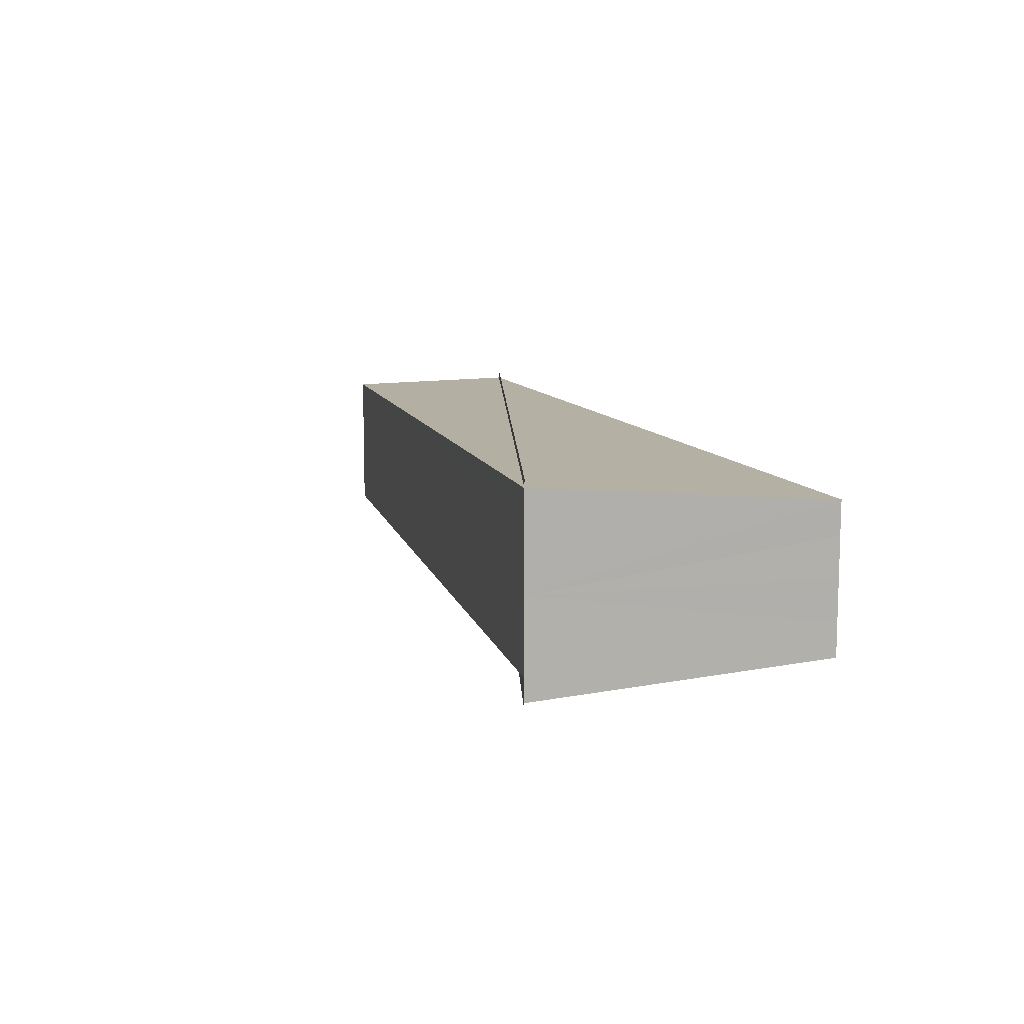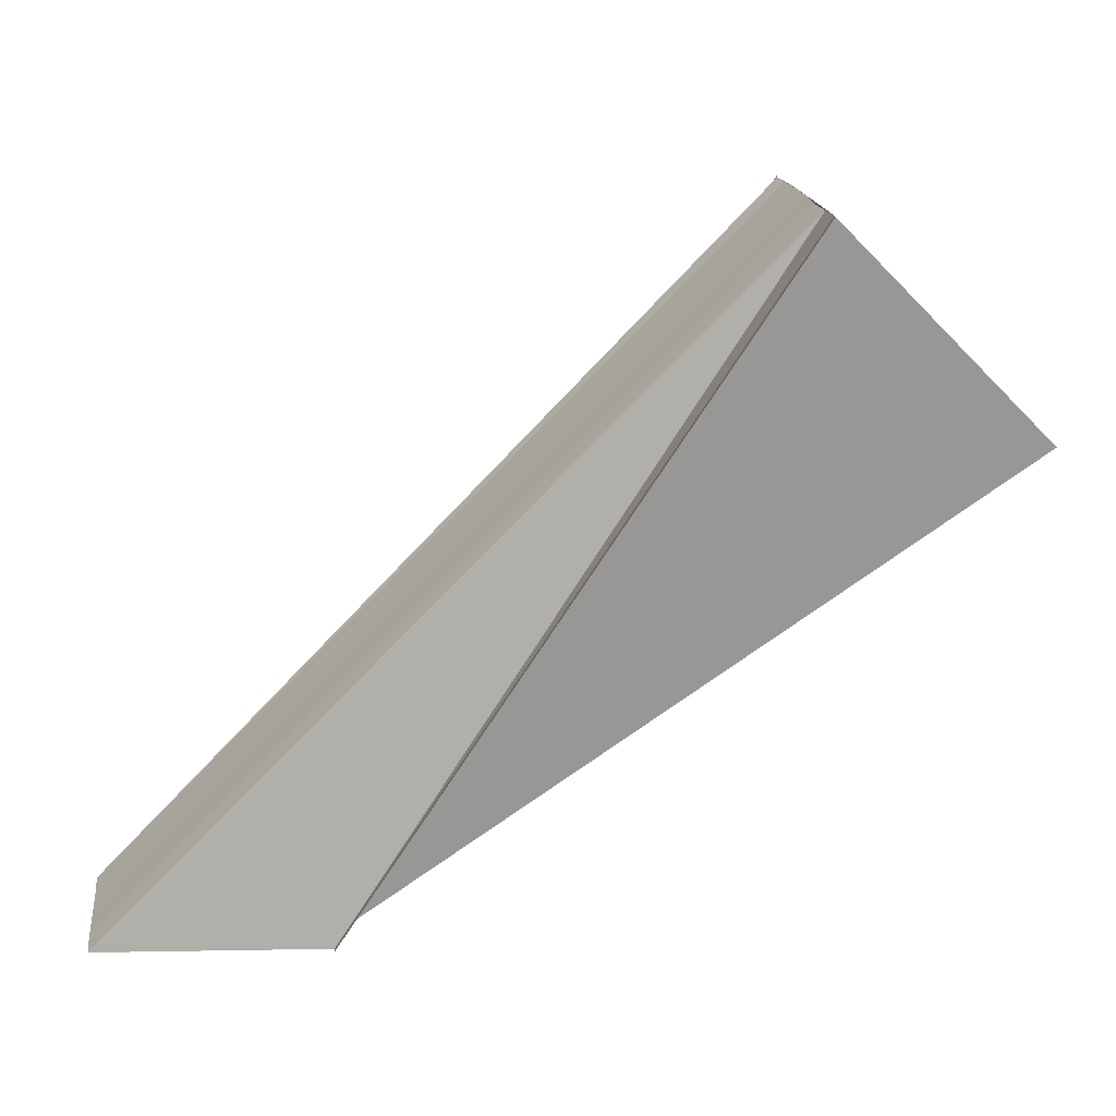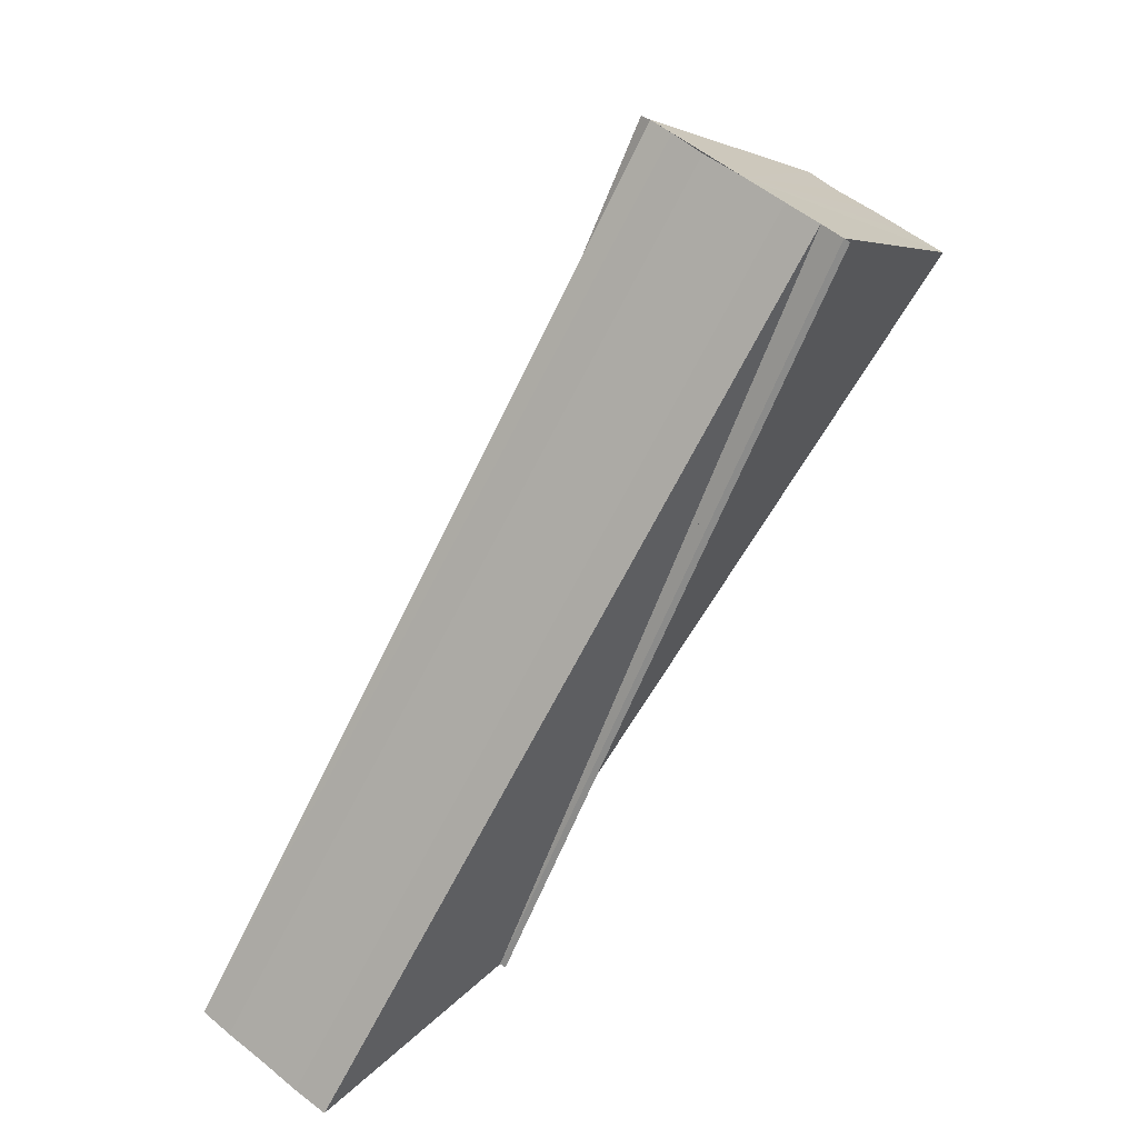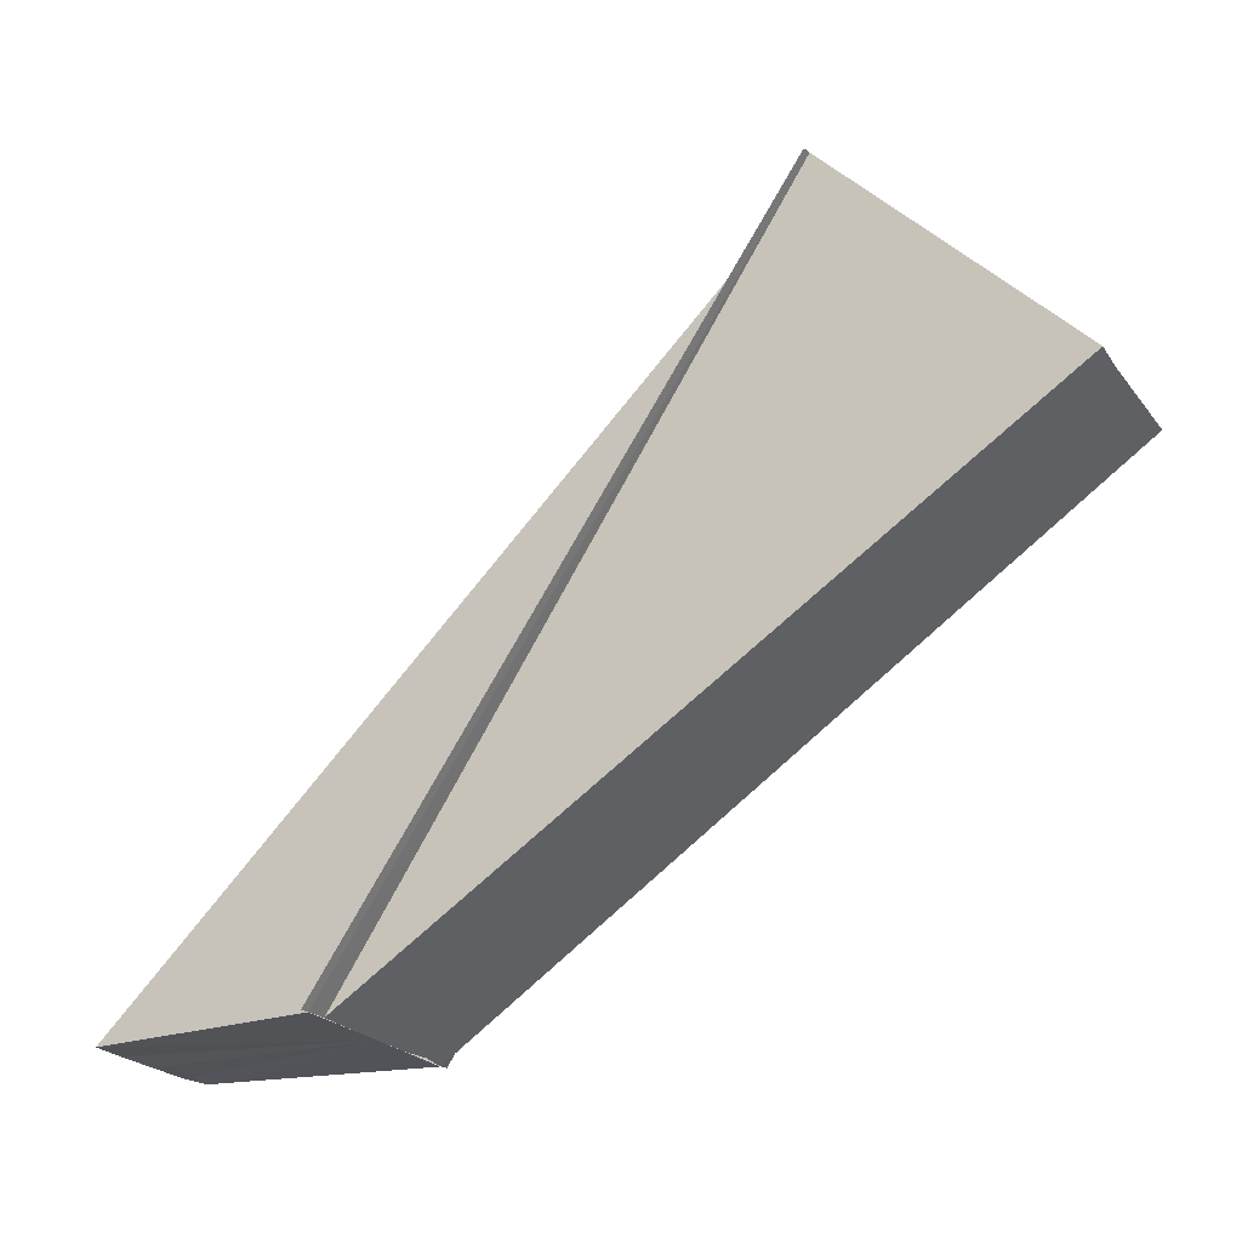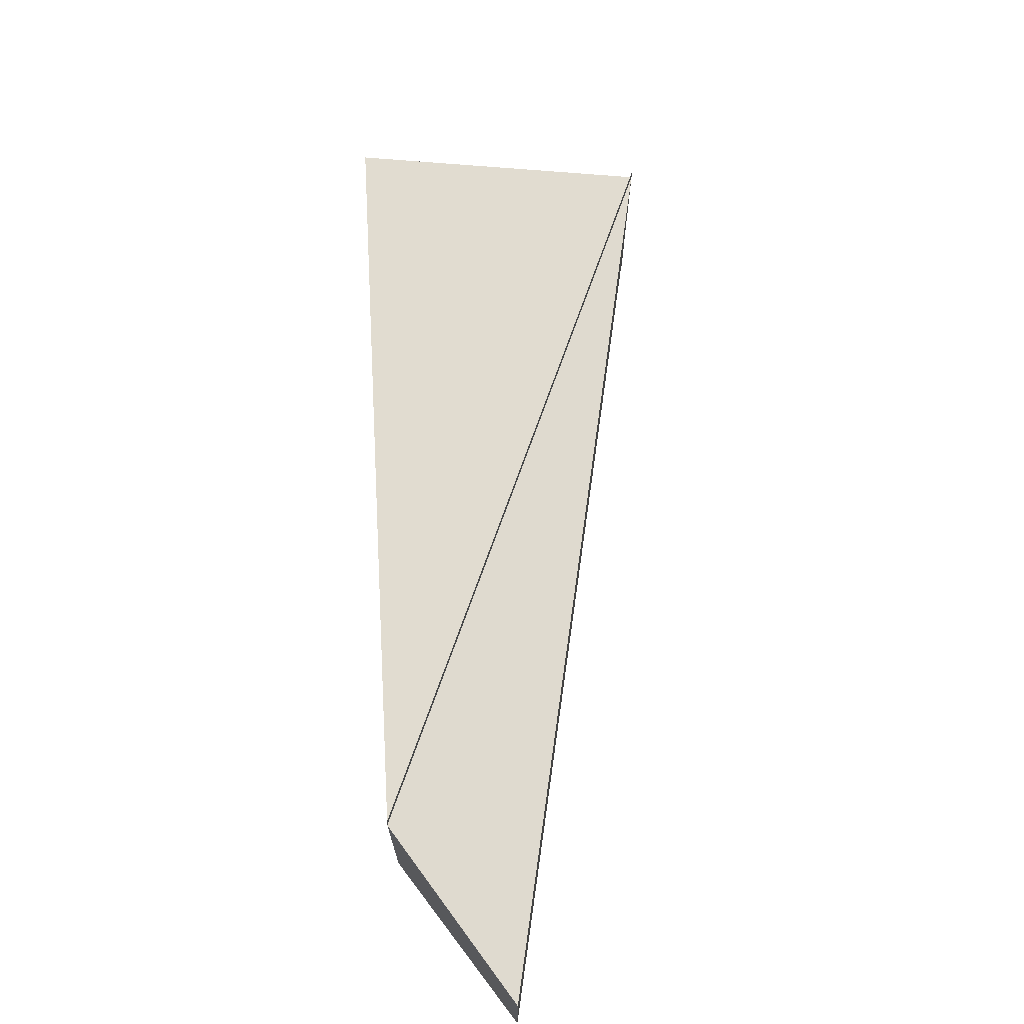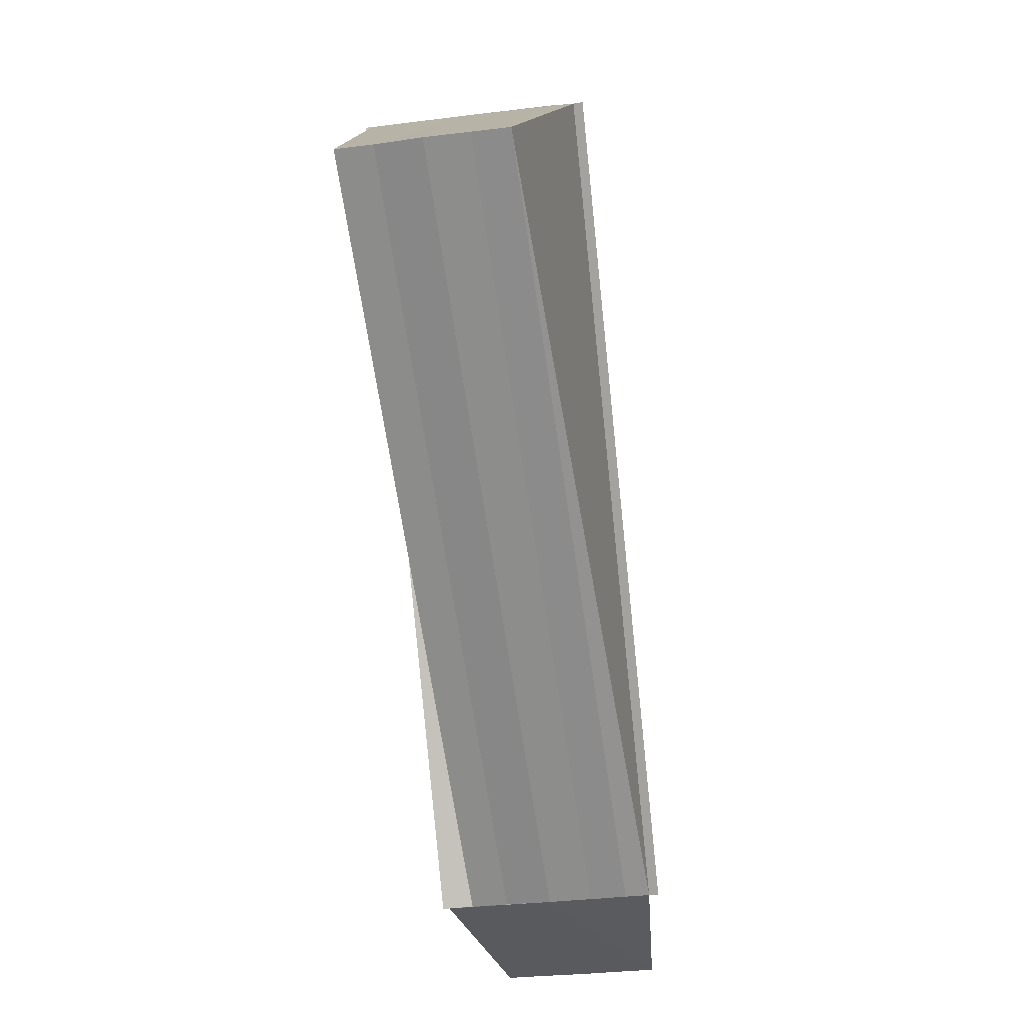
<metadata>
{"format":"obj","ext":"obj","renderer":"f3d","projection":"perspective","resolution":1024,"background":"white","views":[{"elev":11.3,"azim":-148.6,"up":"+Z"},{"elev":18.3,"azim":172.3,"up":"+Y"},{"elev":55.5,"azim":130.8,"up":"+Y"},{"elev":-22.6,"azim":-153.8,"up":"+Y"},{"elev":68.8,"azim":52.9,"up":"+Z"},{"elev":-31.6,"azim":-80.0,"up":"+Y"}]}
</metadata>
<code>
o 31065
v 2175 1877 10.96
v 2175 1877 10.96
v 2175 1877 10.96
v 2175 1877 10.96
v 2175 1877 10.96
v 2175 1877 10.96
v 2175 1877 10.96
v 2175 1877 10.97
v 2175 1877 10.96
v 2175 1877 10.97
v 2175 1877 10.97
v 2175 1877 10.97
v 2175 1877 10.96
v 2175 1877 10.97
v 2175 1877 10.97
v 2175 1877 10.96
v 2175 1877 10.97
v 2175 1877 10.97
v 2175 1877 10.97
v 2175 1877 10.97
v 2175 1877 10.97
v 2175 1877 10.97
v 2175 1877 10.97
v 2175 1877 10.97
v 2175 1877 10.97
v 2175 1877 10.97
v 2175 1877 10.97
v 2175 1877 10.97
v 2175 1877 10.97
v 2175 1877 10.97
v 2175 1877 10.96
v 2175 1877 10.96
v 2175 1877 10.97
v 2175 1877 10.97
v 2175 1877 10.97
v 2175 1877 10.97
v 2175 1877 10.97
v 2175 1877 10.97
v 2175 1877 10.97
v 2175 1877 10.97
v 2175 1877 10.97
v 2175 1877 10.97
v 2175 1877 10.97
v 2175 1877 10.97
v 2175 1877 10.97
v 2175 1877 10.97
v 2175 1877 10.97
v 2175 1877 10.97
v 2175 1877 10.97
v 2175 1877 10.97
v 2175 1877 10.97
v 2175 1877 10.97
v 2175 1877 10.97
v 2175 1877 10.97
v 2175 1877 10.97
v 2175 1877 10.97
v 2175 1877 10.97
v 2175 1877 10.96
v 2175 1877 10.96
v 2175 1877 10.96
v 2175 1877 10.96
v 2175 1877 10.96
v 2175 1877 10.96
v 2175 1877 10.96
v 2175 1877 10.96
v 2175 1877 10.96
v 2175 1877 10.96
v 2175 1877 10.96
v 2175 1877 10.96
v 2175 1877 10.96
v 2175 1877 10.96
f 1 2 3
f 3 4 5
f 6 7 5
f 8 4 9
f 8 9 10
f 8 10 11
f 12 9 13
f 8 11 14
f 15 16 12
f 8 14 17
f 8 17 18
f 19 20 12
f 21 15 19
f 22 21 23
f 23 24 19
f 25 26 23
f 27 22 25
f 28 27 25
f 29 8 30
f 31 29 32
f 32 29 33
f 33 8 34
f 8 35 36
f 34 35 37
f 35 38 39
f 37 38 40
f 38 18 41
f 42 18 43
f 44 45 42
f 46 47 43
f 48 49 43
f 48 50 51
f 51 52 53
f 19 41 54
f 19 55 41
f 19 56 55
f 19 57 56
f 19 58 57
f 19 59 58
f 60 61 59
f 62 61 63
f 64 65 66
f 67 68 69
f 69 70 71

</code>
